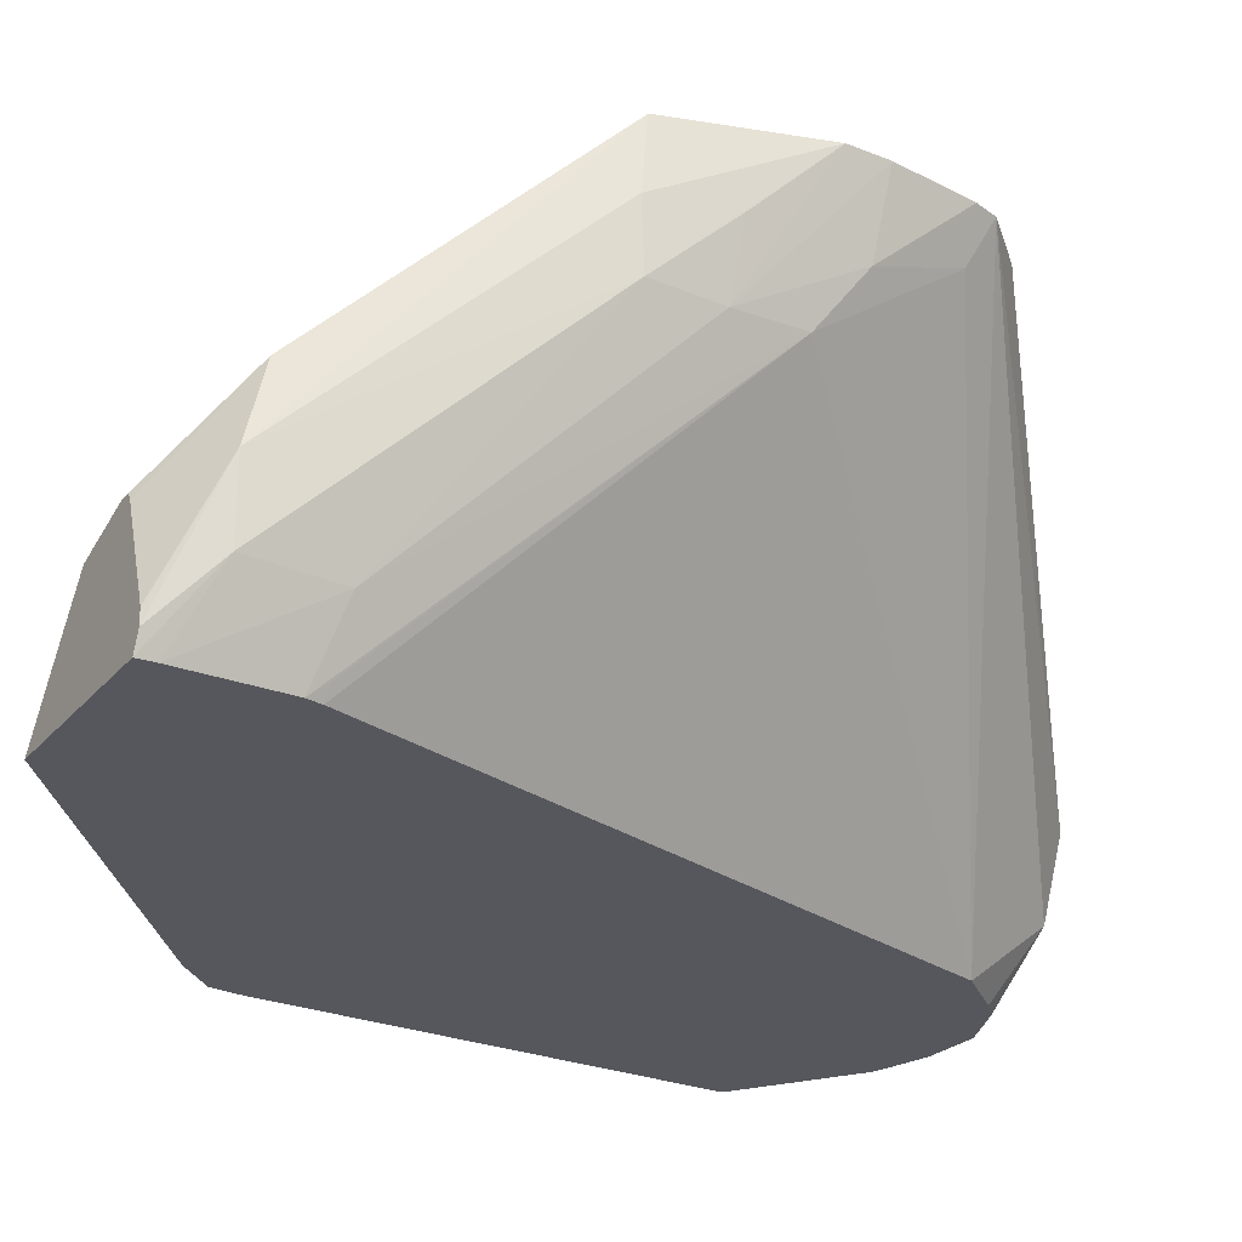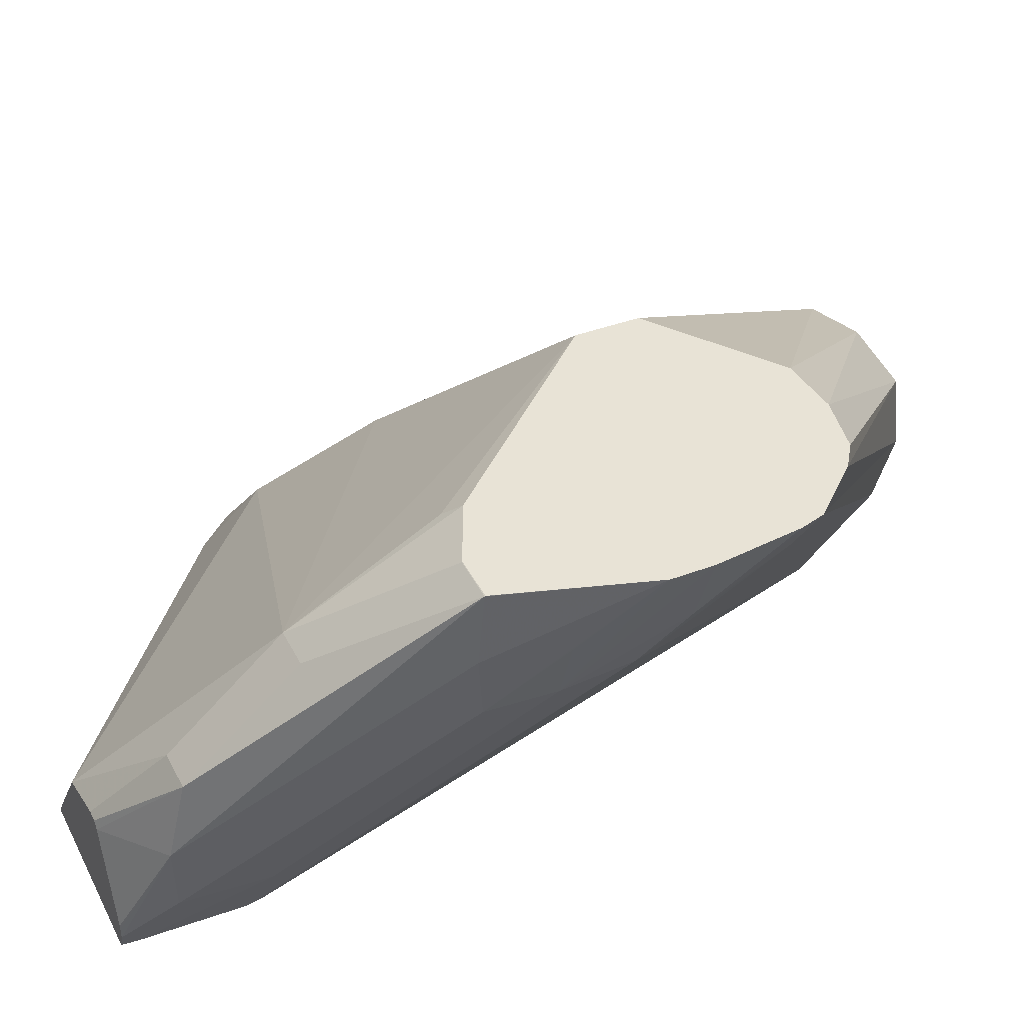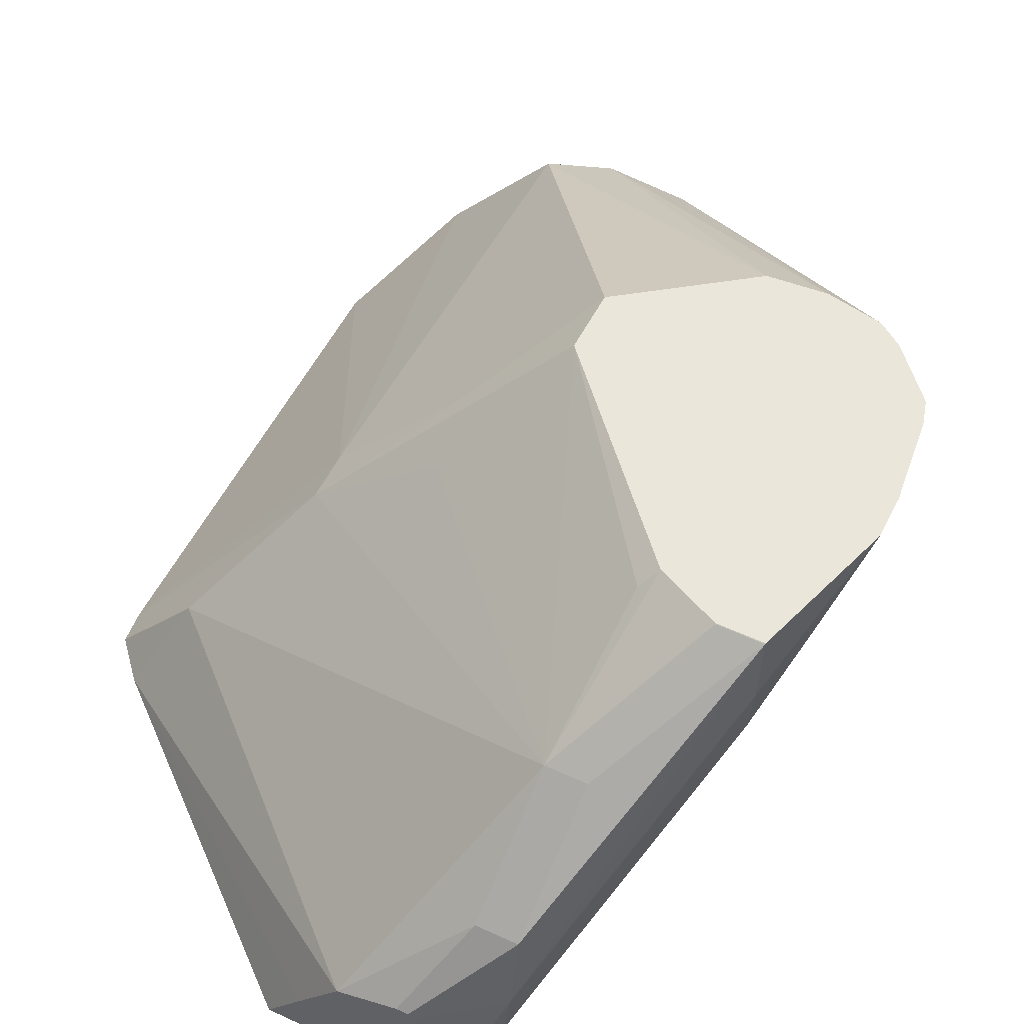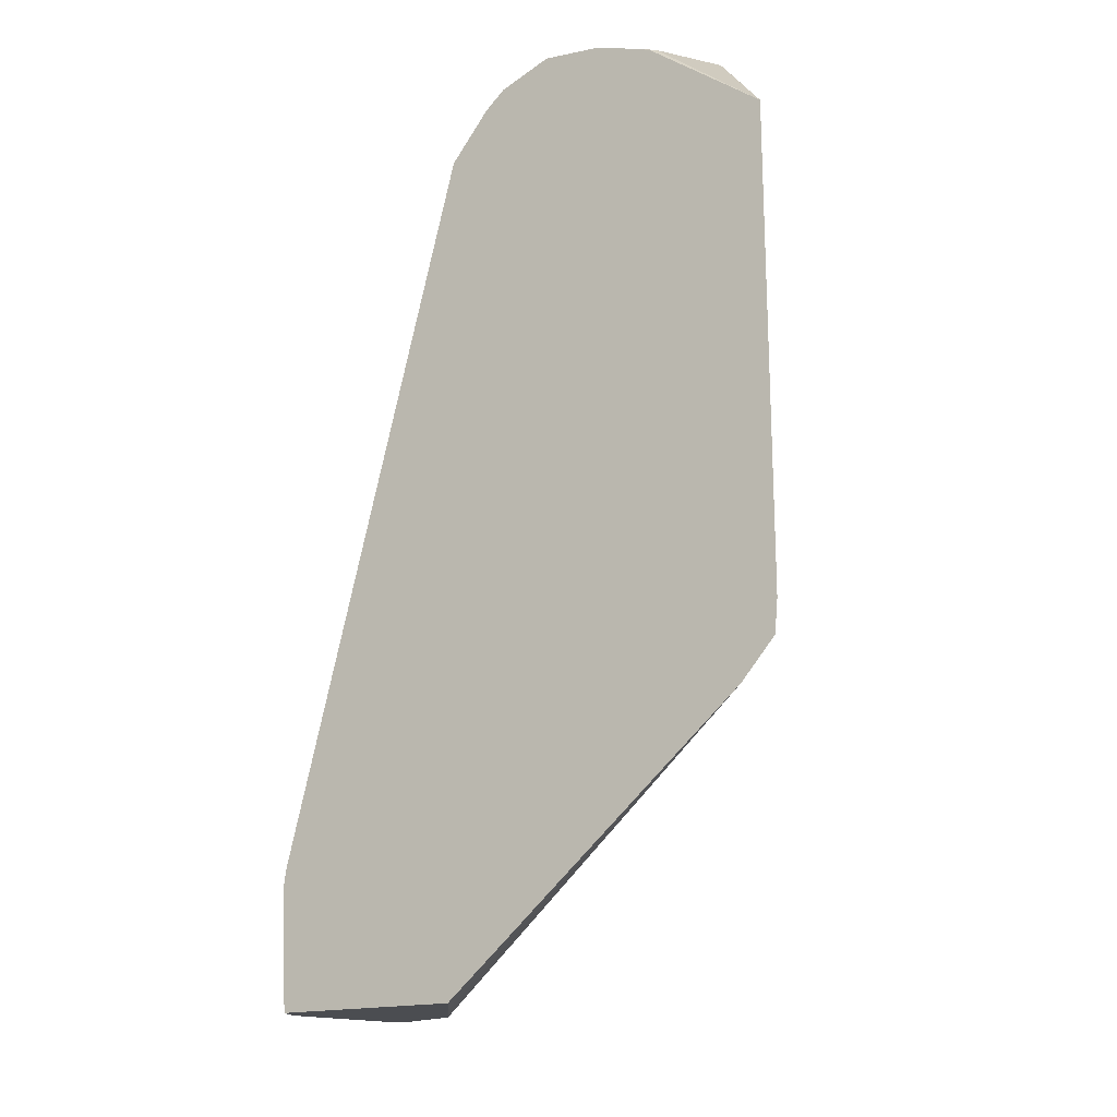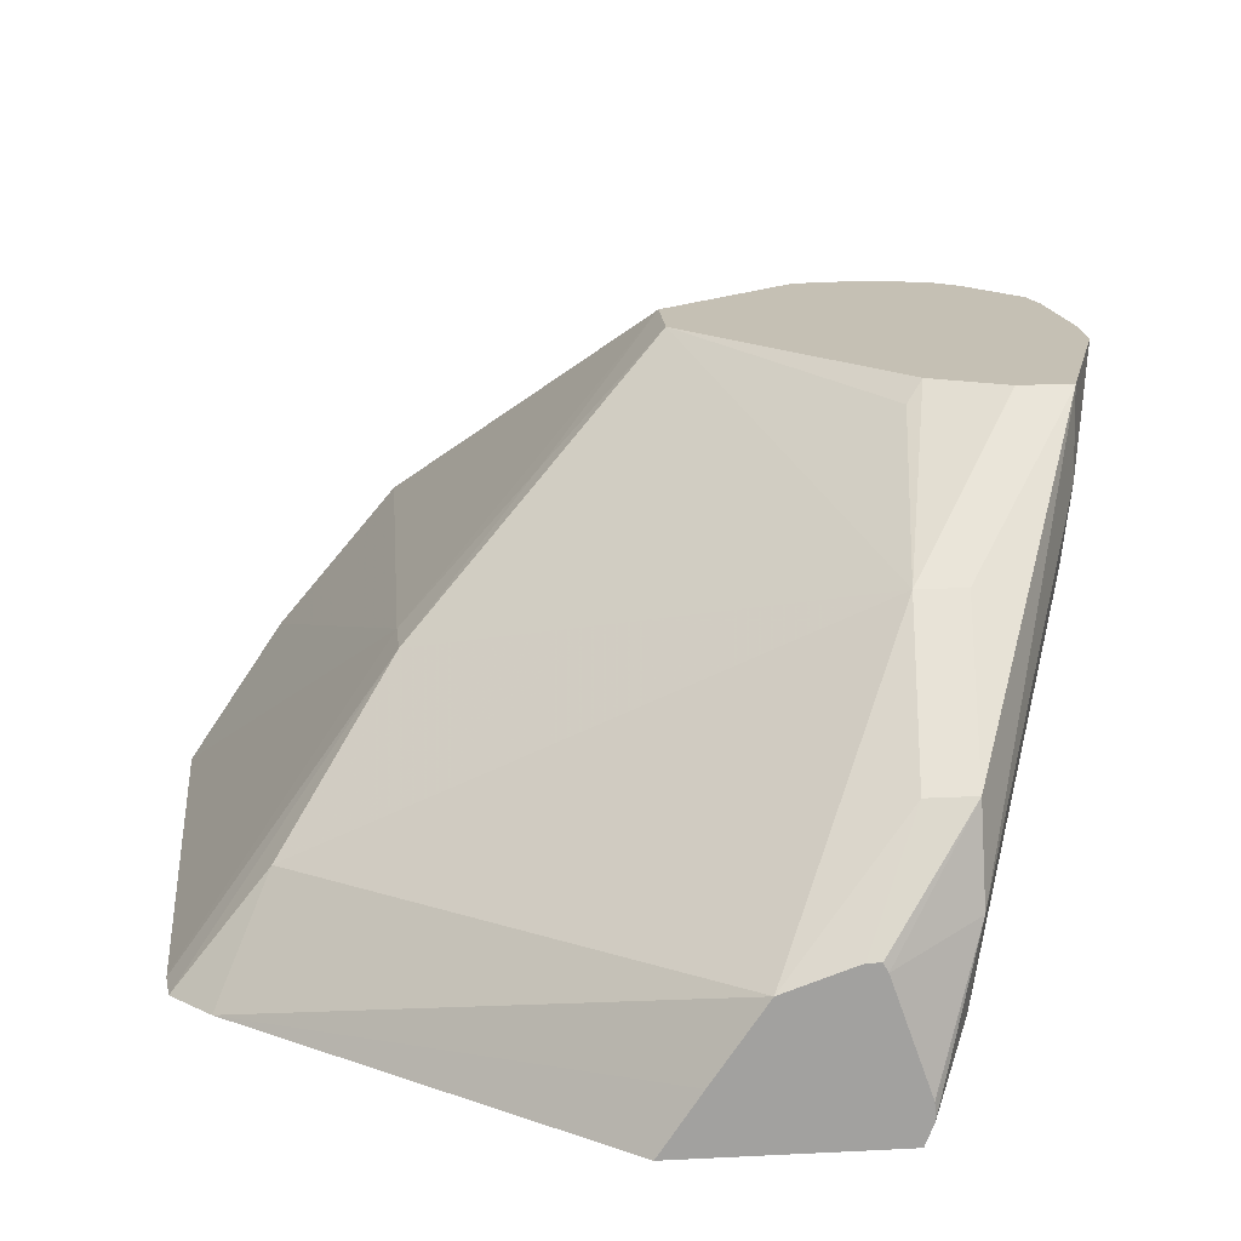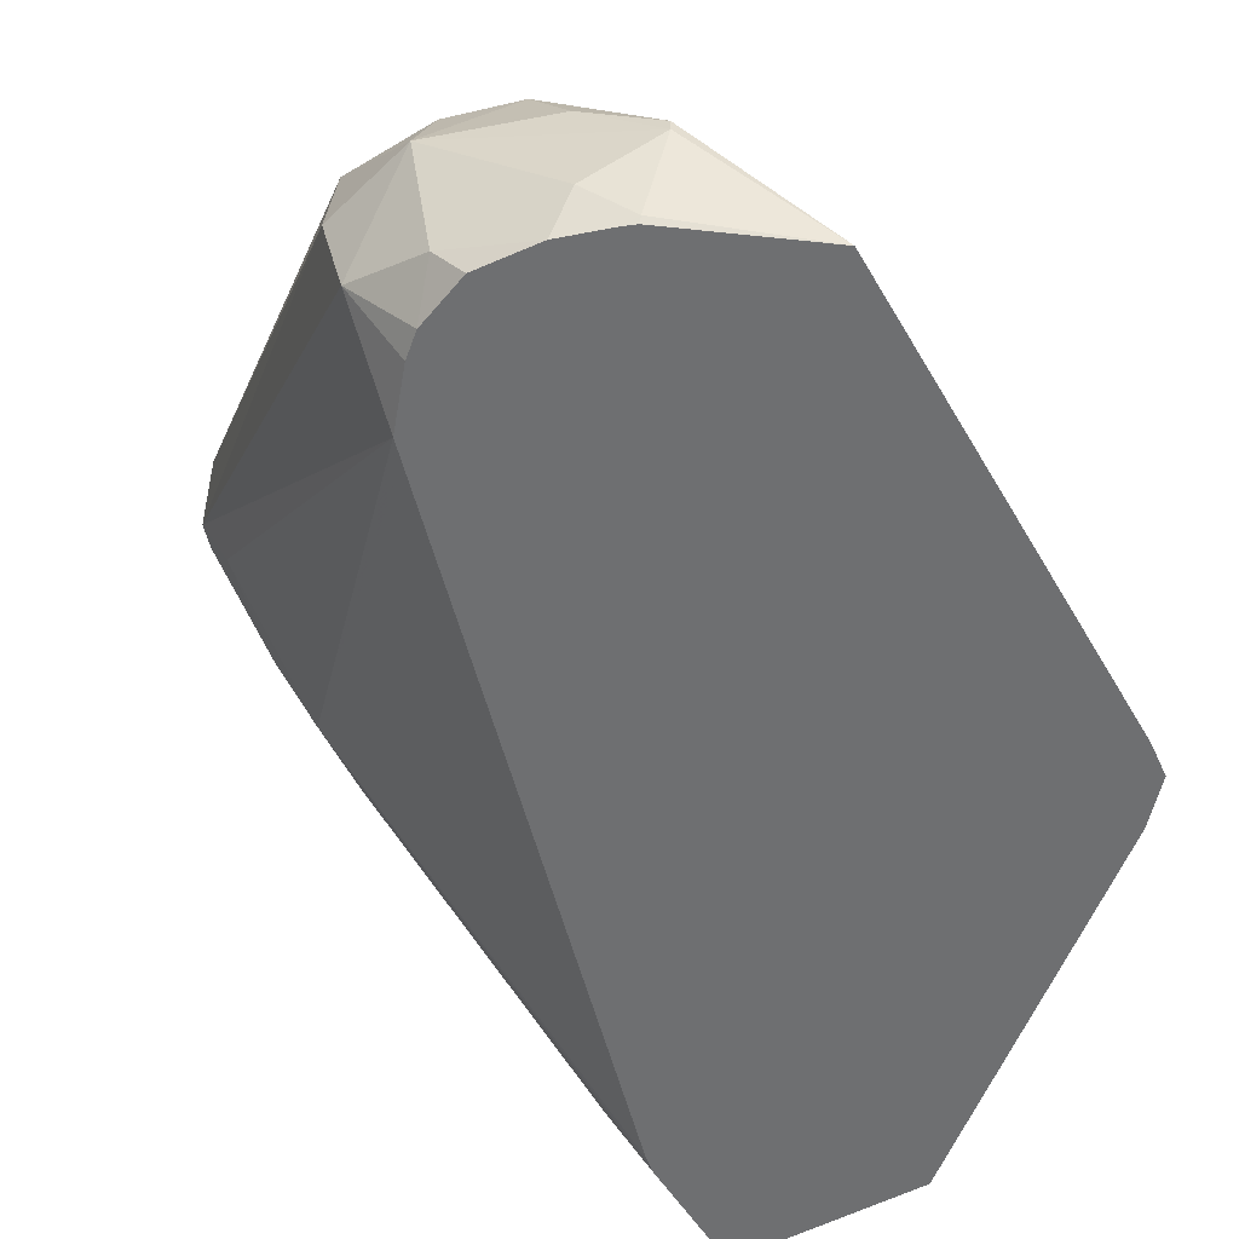
<metadata>
{"format":"obj","ext":"obj","renderer":"f3d","projection":"perspective","resolution":1024,"background":"white","views":[{"elev":-27.6,"azim":-121.7,"up":"+Y"},{"elev":41.4,"azim":-115.1,"up":"+Y"},{"elev":54.8,"azim":-154.0,"up":"+Y"},{"elev":-15.9,"azim":31.8,"up":"+Z"},{"elev":18.2,"azim":174.3,"up":"+Y"},{"elev":-54.5,"azim":29.2,"up":"+Y"}]}
</metadata>
<code>
v -0.005111 0.04466 0.01295
v -0.005111 0.04466 0.01288
v -0.007629 0.04784 0.01459
v -0.00517 0.04466 0.01932
v -0.005149 0.04466 0.01244
v -0.007629 0.04784 0.01393
v -0.009194 0.04944 0.01504
v -0.01062 0.05087 0.01631
v -0.007779 0.04767 0.02074
v -0.006305 0.04596 0.02061
v -0.006305 0.04579 0.02061
v -0.006695 0.04474 0.02047
v -0.006732 0.04466 0.02044
v -0.006251 0.04599 0.0126
v -0.005607 0.04466 0.01192
v -0.01245 0.04932 0.01079
v -0.009329 0.04918 0.01416
v -0.01061 0.05087 0.01546
v -0.01229 0.05087 0.01752
v -0.008709 0.04784 0.02091
v -0.008709 0.04671 0.0213
v -0.007201 0.04658 0.02088
v -0.007184 0.04521 0.02082
v -0.00688 0.04466 0.0205
v -0.01081 0.04626 0.008407
v -0.009722 0.04466 0.008407
v -0.0102 0.04536 0.008407
v -0.01229 0.04779 0.009285
v -0.01301 0.04932 0.01079
v -0.01377 0.05086 0.0125
v -0.01376 0.05087 0.01251
v -0.01291 0.05087 0.0129
v -0.01271 0.05065 0.01271
v -0.01309 0.05087 0.01758
v -0.009853 0.04778 0.02086
v -0.008629 0.04509 0.02092
v -0.009915 0.04671 0.02095
v -0.009701 0.04559 0.02079
v -0.007519 0.04466 0.0207
v -0.01164 0.04655 0.008407
v -0.01224 0.04466 0.008407
v -0.01286 0.04779 0.009285
v -0.01438 0.05086 0.0125
v -0.01438 0.05087 0.01251
v -0.01385 0.05087 0.01743
v -0.01417 0.05087 0.01721
v -0.009002 0.04466 0.02049
v -0.00832 0.04466 0.02076
v -0.01478 0.05087 0.01653
v -0.009795 0.04466 0.01961
v -0.009272 0.04466 0.02025
v -0.0118 0.04655 0.008407
v -0.01234 0.04492 0.008407
v -0.01226 0.04466 0.008645
v -0.01275 0.04568 0.009084
v -0.01186 0.04644 0.008407
v -0.01287 0.04671 0.009026
v -0.01438 0.04988 0.01241
v -0.015 0.05087 0.01445
v -0.01487 0.05087 0.0162
v -0.01462 0.0498 0.015
v -0.01452 0.05028 0.01628
v -0.009861 0.04466 0.01936
v -0.01431 0.049 0.01445
v -0.01233 0.04507 0.008407
v -0.01231 0.04466 0.01007
v -0.0128 0.04563 0.01029
v -0.0143 0.04898 0.0125
v -0.01233 0.04513 0.008407
v -0.015 0.05087 0.01503
v -0.01464 0.04988 0.01346
v -0.01433 0.04894 0.01346
v -0.01227 0.04466 0.01029
v -0.01239 0.04484 0.01029
f 1 41 26
f 1 54 41
f 64 72 67
f 63 64 73
f 64 67 66
f 64 66 74
f 30 43 31
f 29 42 43
f 19 34 20
f 20 35 21
f 16 18 17
f 18 33 32
f 1 6 3
f 5 15 14
f 16 43 30
f 16 29 43
f 9 20 21
f 9 21 22
f 16 30 31
f 16 31 32
f 3 7 8
f 3 8 9
f 8 19 9
f 9 19 20
f 16 28 42
f 16 42 29
f 21 35 37
f 21 37 38
f 38 51 47
f 38 49 50
f 41 55 53
f 41 54 55
f 36 38 47
f 36 47 48
f 15 27 25
f 16 25 28
f 37 49 38
f 38 50 51
f 53 57 65
f 53 55 57
f 55 68 57
f 56 69 57
f 42 57 43
f 43 57 58
f 31 43 44
f 34 45 35
f 35 45 46
f 35 46 37
f 42 52 56
f 42 56 57
f 11 22 21
f 11 21 23
f 3 9 10
f 3 10 4
f 4 11 12
f 4 12 13
f 23 39 24
f 25 27 26
f 21 38 36
f 23 36 39
f 1 5 2
f 2 5 6
f 8 31 44
f 8 32 31
f 16 32 33
f 16 33 18
f 61 70 72
f 61 72 64
f 5 14 6
f 1 50 63
f 7 18 8
f 8 18 32
f 8 44 59
f 8 59 70
f 57 69 65
f 57 68 58
f 58 68 59
f 59 68 71
f 59 71 72
f 59 72 70
f 25 53 65
f 25 65 69
f 11 23 12
f 12 23 24
f 1 13 24
f 1 24 39
f 14 25 16
f 15 26 27
f 64 74 73
f 66 73 74
f 43 58 59
f 43 59 44
f 49 62 50
f 54 67 55
f 9 22 10
f 10 22 11
f 28 40 52
f 28 52 42
f 61 64 62
f 50 64 63
f 36 48 39
f 37 46 49
f 25 26 41
f 25 41 53
f 55 67 68
f 49 60 61
f 4 10 11
f 3 6 7
f 68 72 71
f 67 72 68
f 60 70 61
f 49 61 62
f 25 69 56
f 25 56 52
f 8 70 60
f 8 60 49
f 8 45 34
f 8 34 19
f 54 66 67
f 50 62 64
f 1 47 51
f 1 48 47
f 1 73 66
f 1 51 50
f 21 36 23
f 20 34 35
f 25 40 28
f 25 52 40
f 1 66 54
f 1 2 6
f 1 39 48
f 1 4 13
f 8 46 45
f 8 49 46
f 1 15 5
f 1 26 15
f 6 14 16
f 6 16 17
f 1 3 4
f 1 63 73
f 12 24 13
f 14 15 25
f 6 18 7
f 6 17 18

</code>
